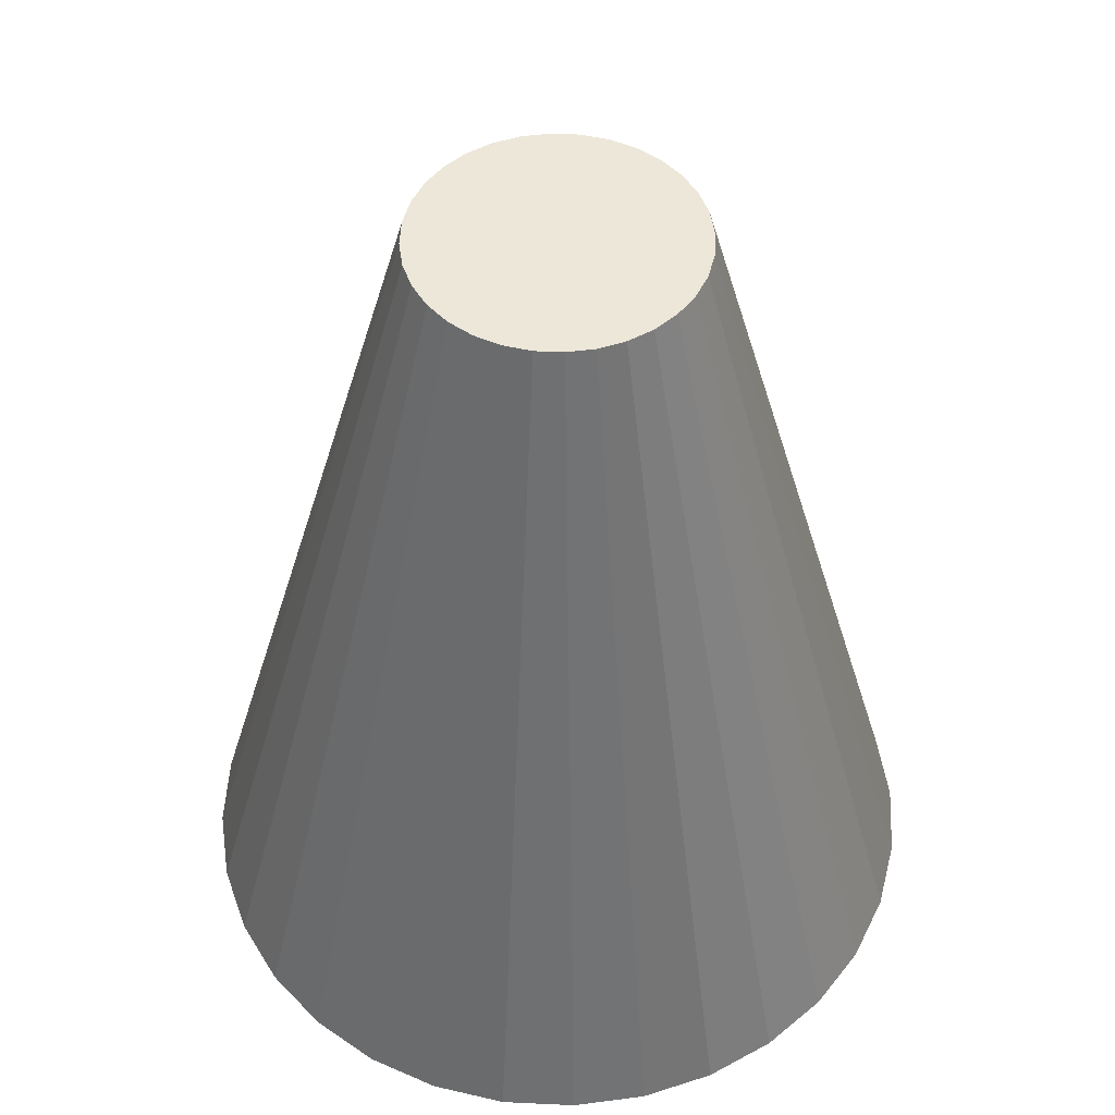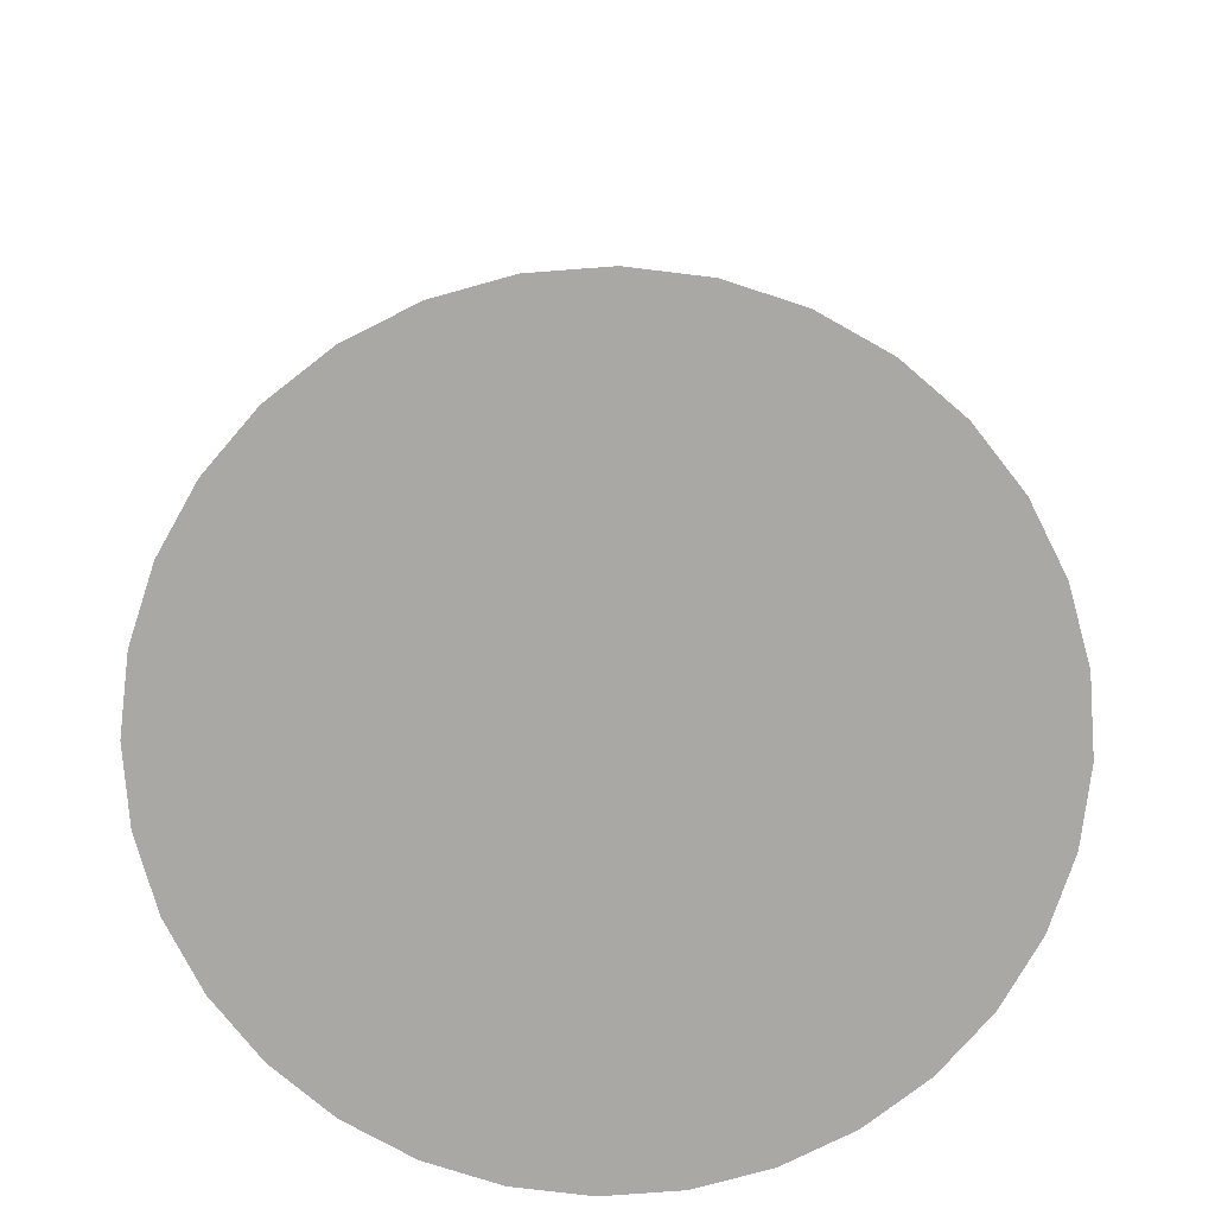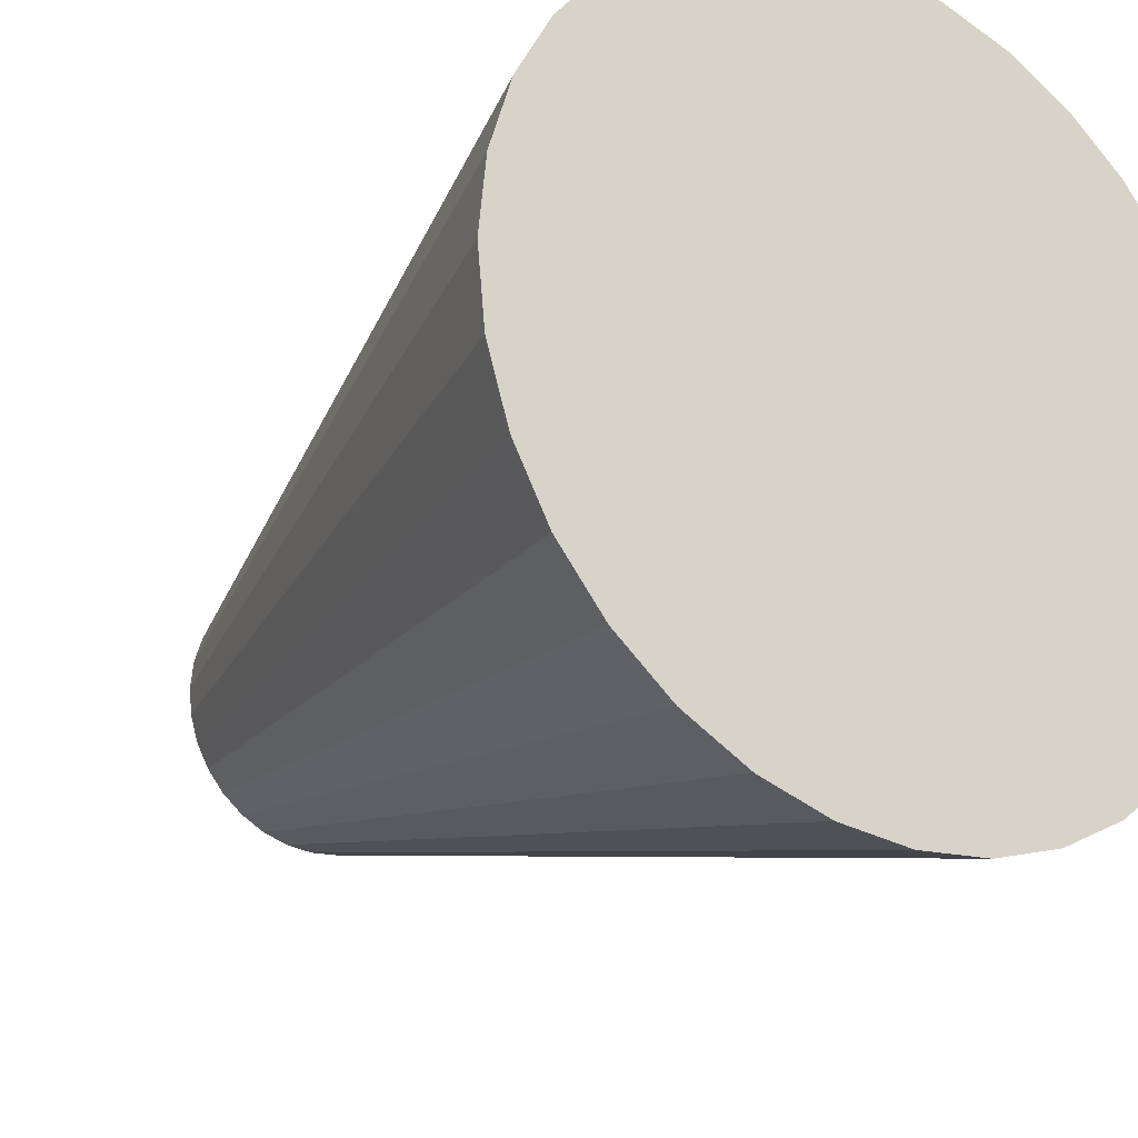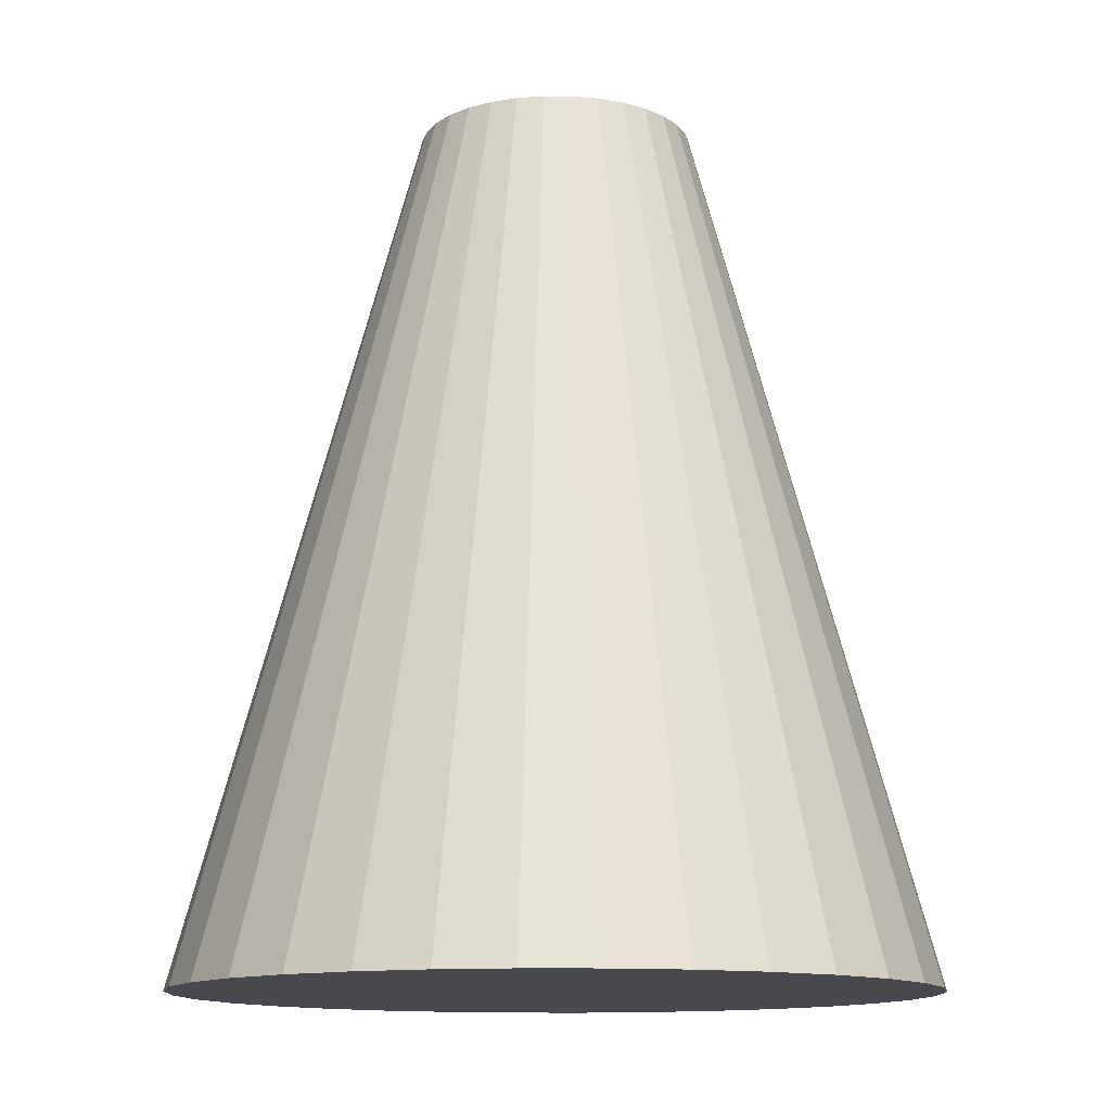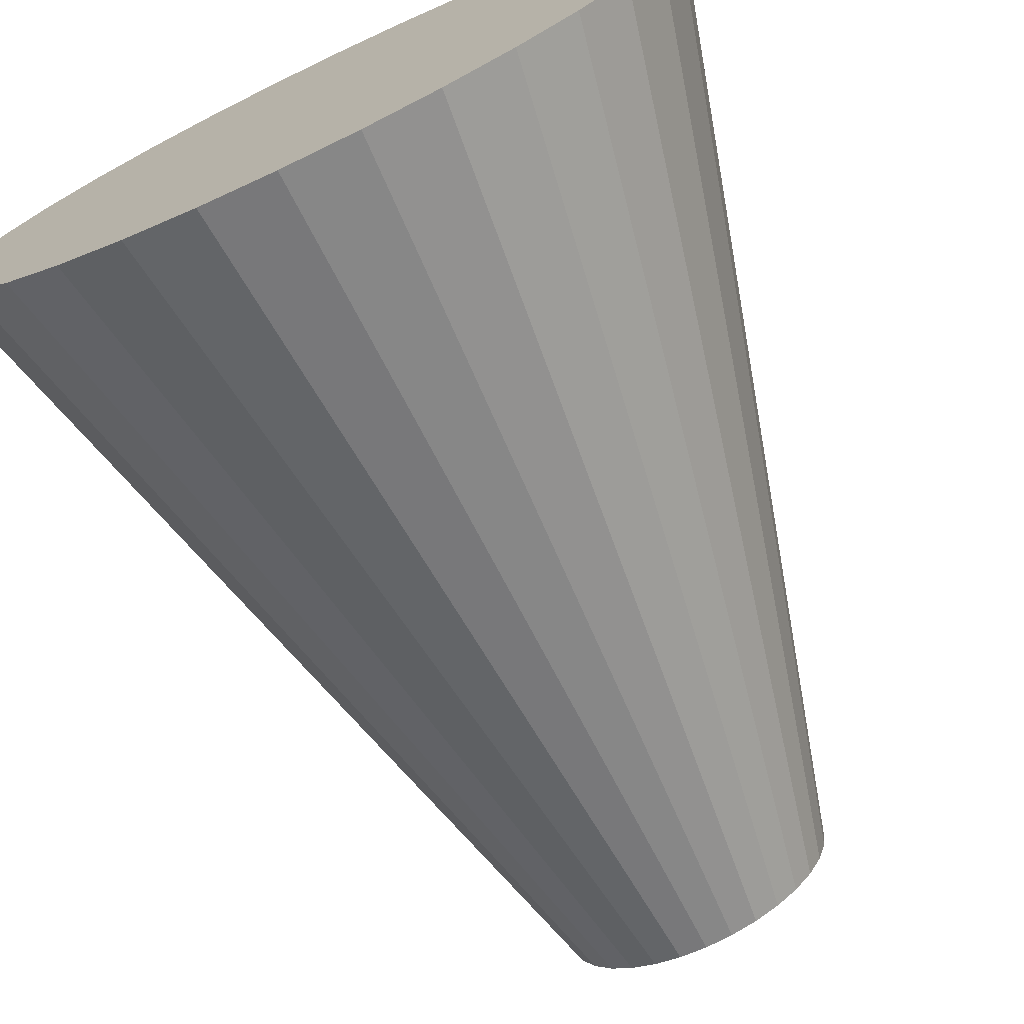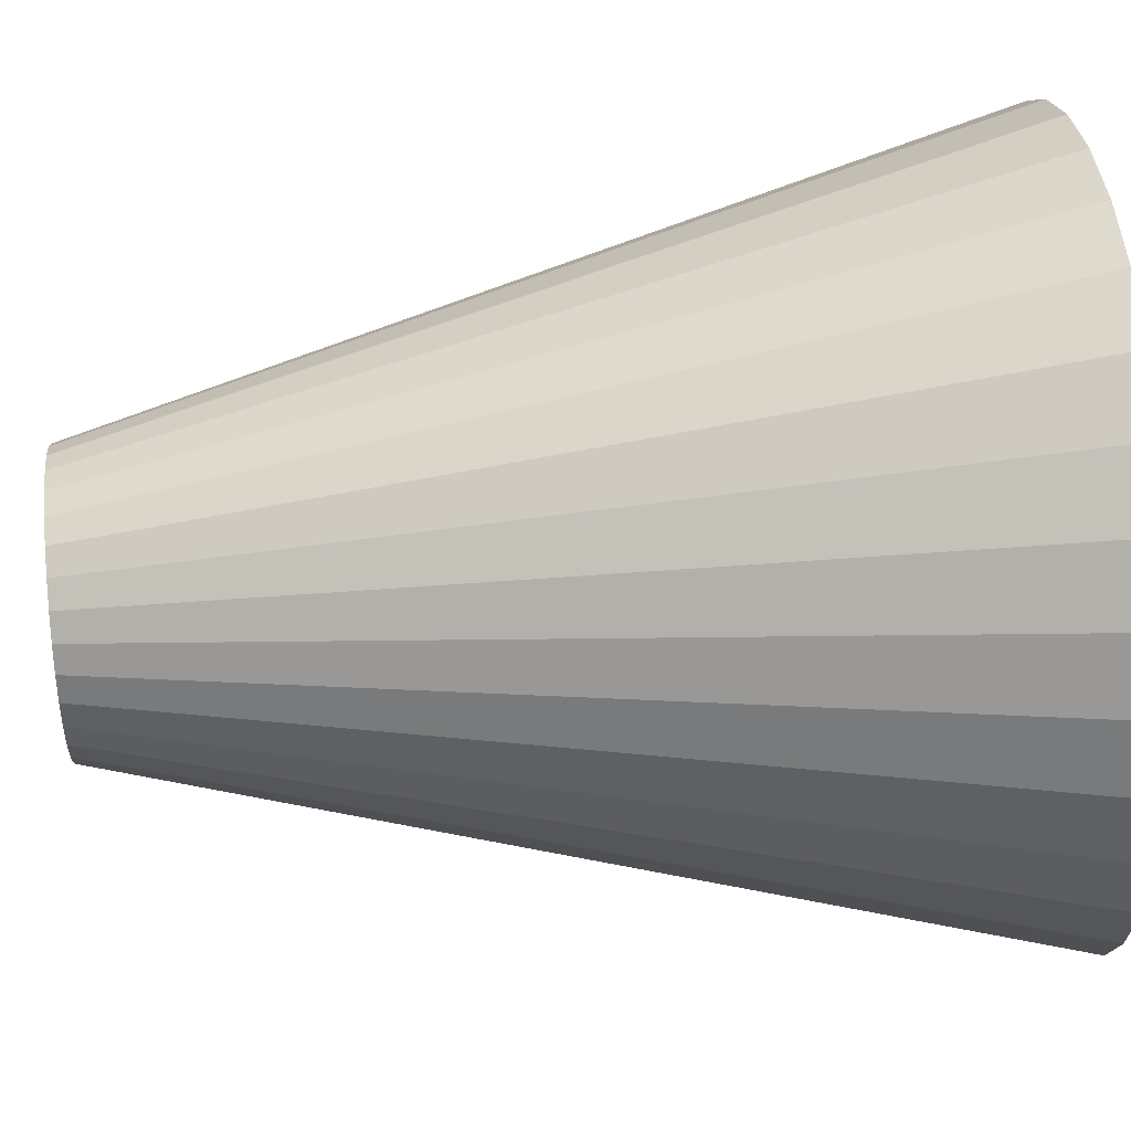
<metadata>
{"format":"obj","ext":"obj","renderer":"f3d","projection":"perspective","resolution":1024,"background":"white","views":[{"elev":50.1,"azim":154.9,"up":"+Y"},{"elev":-75.2,"azim":156.2,"up":"+Y"},{"elev":-23.8,"azim":-34.5,"up":"+Z"},{"elev":-12.6,"azim":-62.7,"up":"+Y"},{"elev":-73.6,"azim":25.3,"up":"+Z"},{"elev":46.9,"azim":-96.0,"up":"+Z"}]}
</metadata>
<code>
o Cylinder_Cylinder.001
v 1.332 -0.2959 -1.834
v 1.332 2.015 -1.202
v 1.527 -0.2959 -1.815
v 1.404 2.015 -1.195
v 1.714 -0.2959 -1.758
v 1.473 2.015 -1.174
v 1.887 -0.2959 -1.665
v 1.536 2.015 -1.14
v 2.039 -0.2959 -1.541
v 1.592 2.015 -1.094
v 2.163 -0.2959 -1.389
v 1.638 2.015 -1.038
v 2.256 -0.2959 -1.217
v 1.672 2.015 -0.9748
v 2.313 -0.2959 -1.029
v 1.693 2.015 -0.9057
v 2.332 -0.2959 -0.8339
v 1.7 2.015 -0.8339
v 2.313 -0.2959 -0.6388
v 1.693 2.015 -0.762
v 2.256 -0.2959 -0.4512
v 1.672 2.015 -0.6929
v 2.163 -0.2959 -0.2783
v 1.638 2.015 -0.6293
v 2.039 -0.2959 -0.1267
v 1.592 2.015 -0.5735
v 1.887 -0.2959 -0.002383
v 1.536 2.015 -0.5277
v 1.714 -0.2959 0.09003
v 1.473 2.015 -0.4936
v 1.527 -0.2959 0.1469
v 1.404 2.015 -0.4727
v 1.332 -0.2959 0.1661
v 1.332 2.015 -0.4656
v 1.137 -0.2959 0.1469
v 1.26 2.015 -0.4727
v 0.9491 -0.2959 0.09003
v 1.191 2.015 -0.4936
v 0.7762 -0.2959 -0.002383
v 1.127 2.015 -0.5277
v 0.6247 -0.2959 -0.1267
v 1.071 2.015 -0.5735
v 0.5003 -0.2959 -0.2783
v 1.026 2.015 -0.6293
v 0.4079 -0.2959 -0.4512
v 0.9916 2.015 -0.6929
v 0.351 -0.2959 -0.6388
v 0.9706 2.015 -0.762
v 0.3318 -0.2959 -0.8339
v 0.9635 2.015 -0.8339
v 0.351 -0.2959 -1.029
v 0.9706 2.015 -0.9057
v 0.4079 -0.2959 -1.217
v 0.9916 2.015 -0.9748
v 0.5003 -0.2959 -1.389
v 1.026 2.015 -1.038
v 0.6247 -0.2959 -1.541
v 1.071 2.015 -1.094
v 0.7762 -0.2959 -1.665
v 1.127 2.015 -1.14
v 0.9491 -0.2959 -1.758
v 1.191 2.015 -1.174
v 1.137 -0.2959 -1.815
v 1.26 2.015 -1.195
f 1 2 4 3
f 3 4 6 5
f 5 6 8 7
f 7 8 10 9
f 9 10 12 11
f 11 12 14 13
f 13 14 16 15
f 15 16 18 17
f 17 18 20 19
f 19 20 22 21
f 21 22 24 23
f 23 24 26 25
f 25 26 28 27
f 27 28 30 29
f 29 30 32 31
f 31 32 34 33
f 33 34 36 35
f 35 36 38 37
f 37 38 40 39
f 39 40 42 41
f 41 42 44 43
f 43 44 46 45
f 45 46 48 47
f 47 48 50 49
f 49 50 52 51
f 51 52 54 53
f 53 54 56 55
f 55 56 58 57
f 57 58 60 59
f 59 60 62 61
f 4 2 64 62 60 58 56 54 52 50 48 46 44 42 40 38 36 34 32 30 28 26 24 22 20 18 16 14 12 10 8 6
f 61 62 64 63
f 63 64 2 1
f 1 3 5 7 9 11 13 15 17 19 21 23 25 27 29 31 33 35 37 39 41 43 45 47 49 51 53 55 57 59 61 63

</code>
